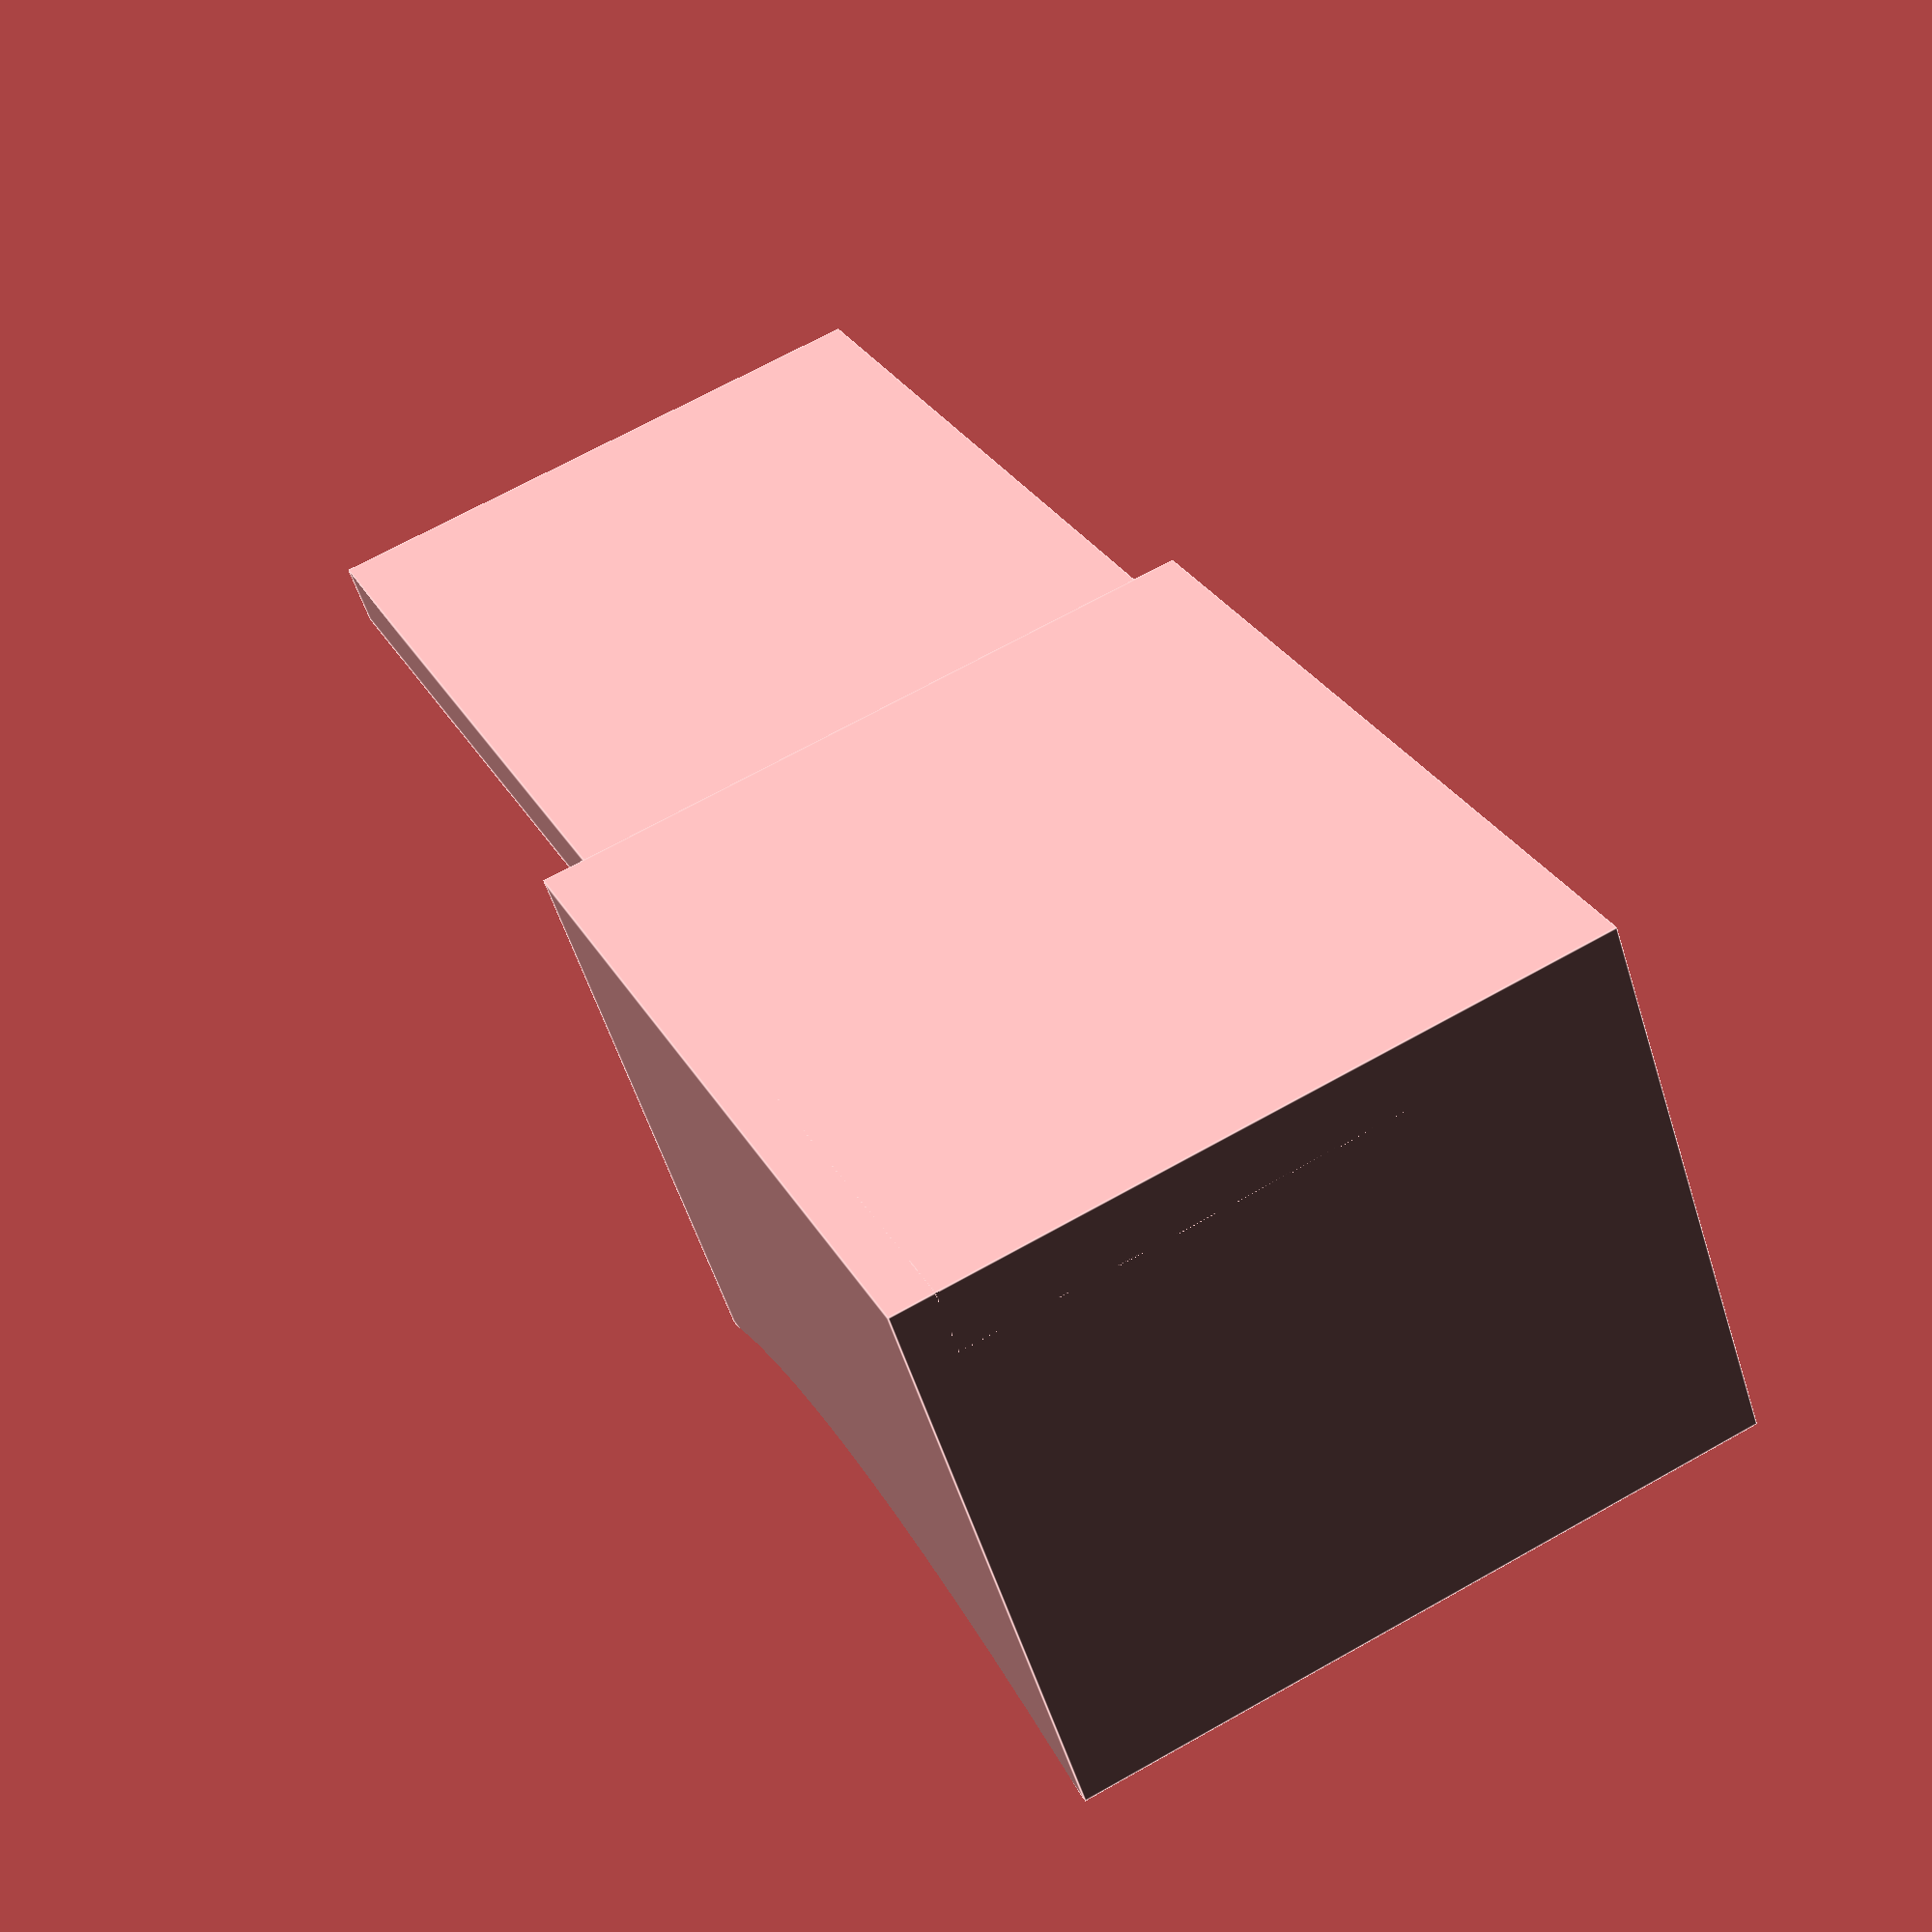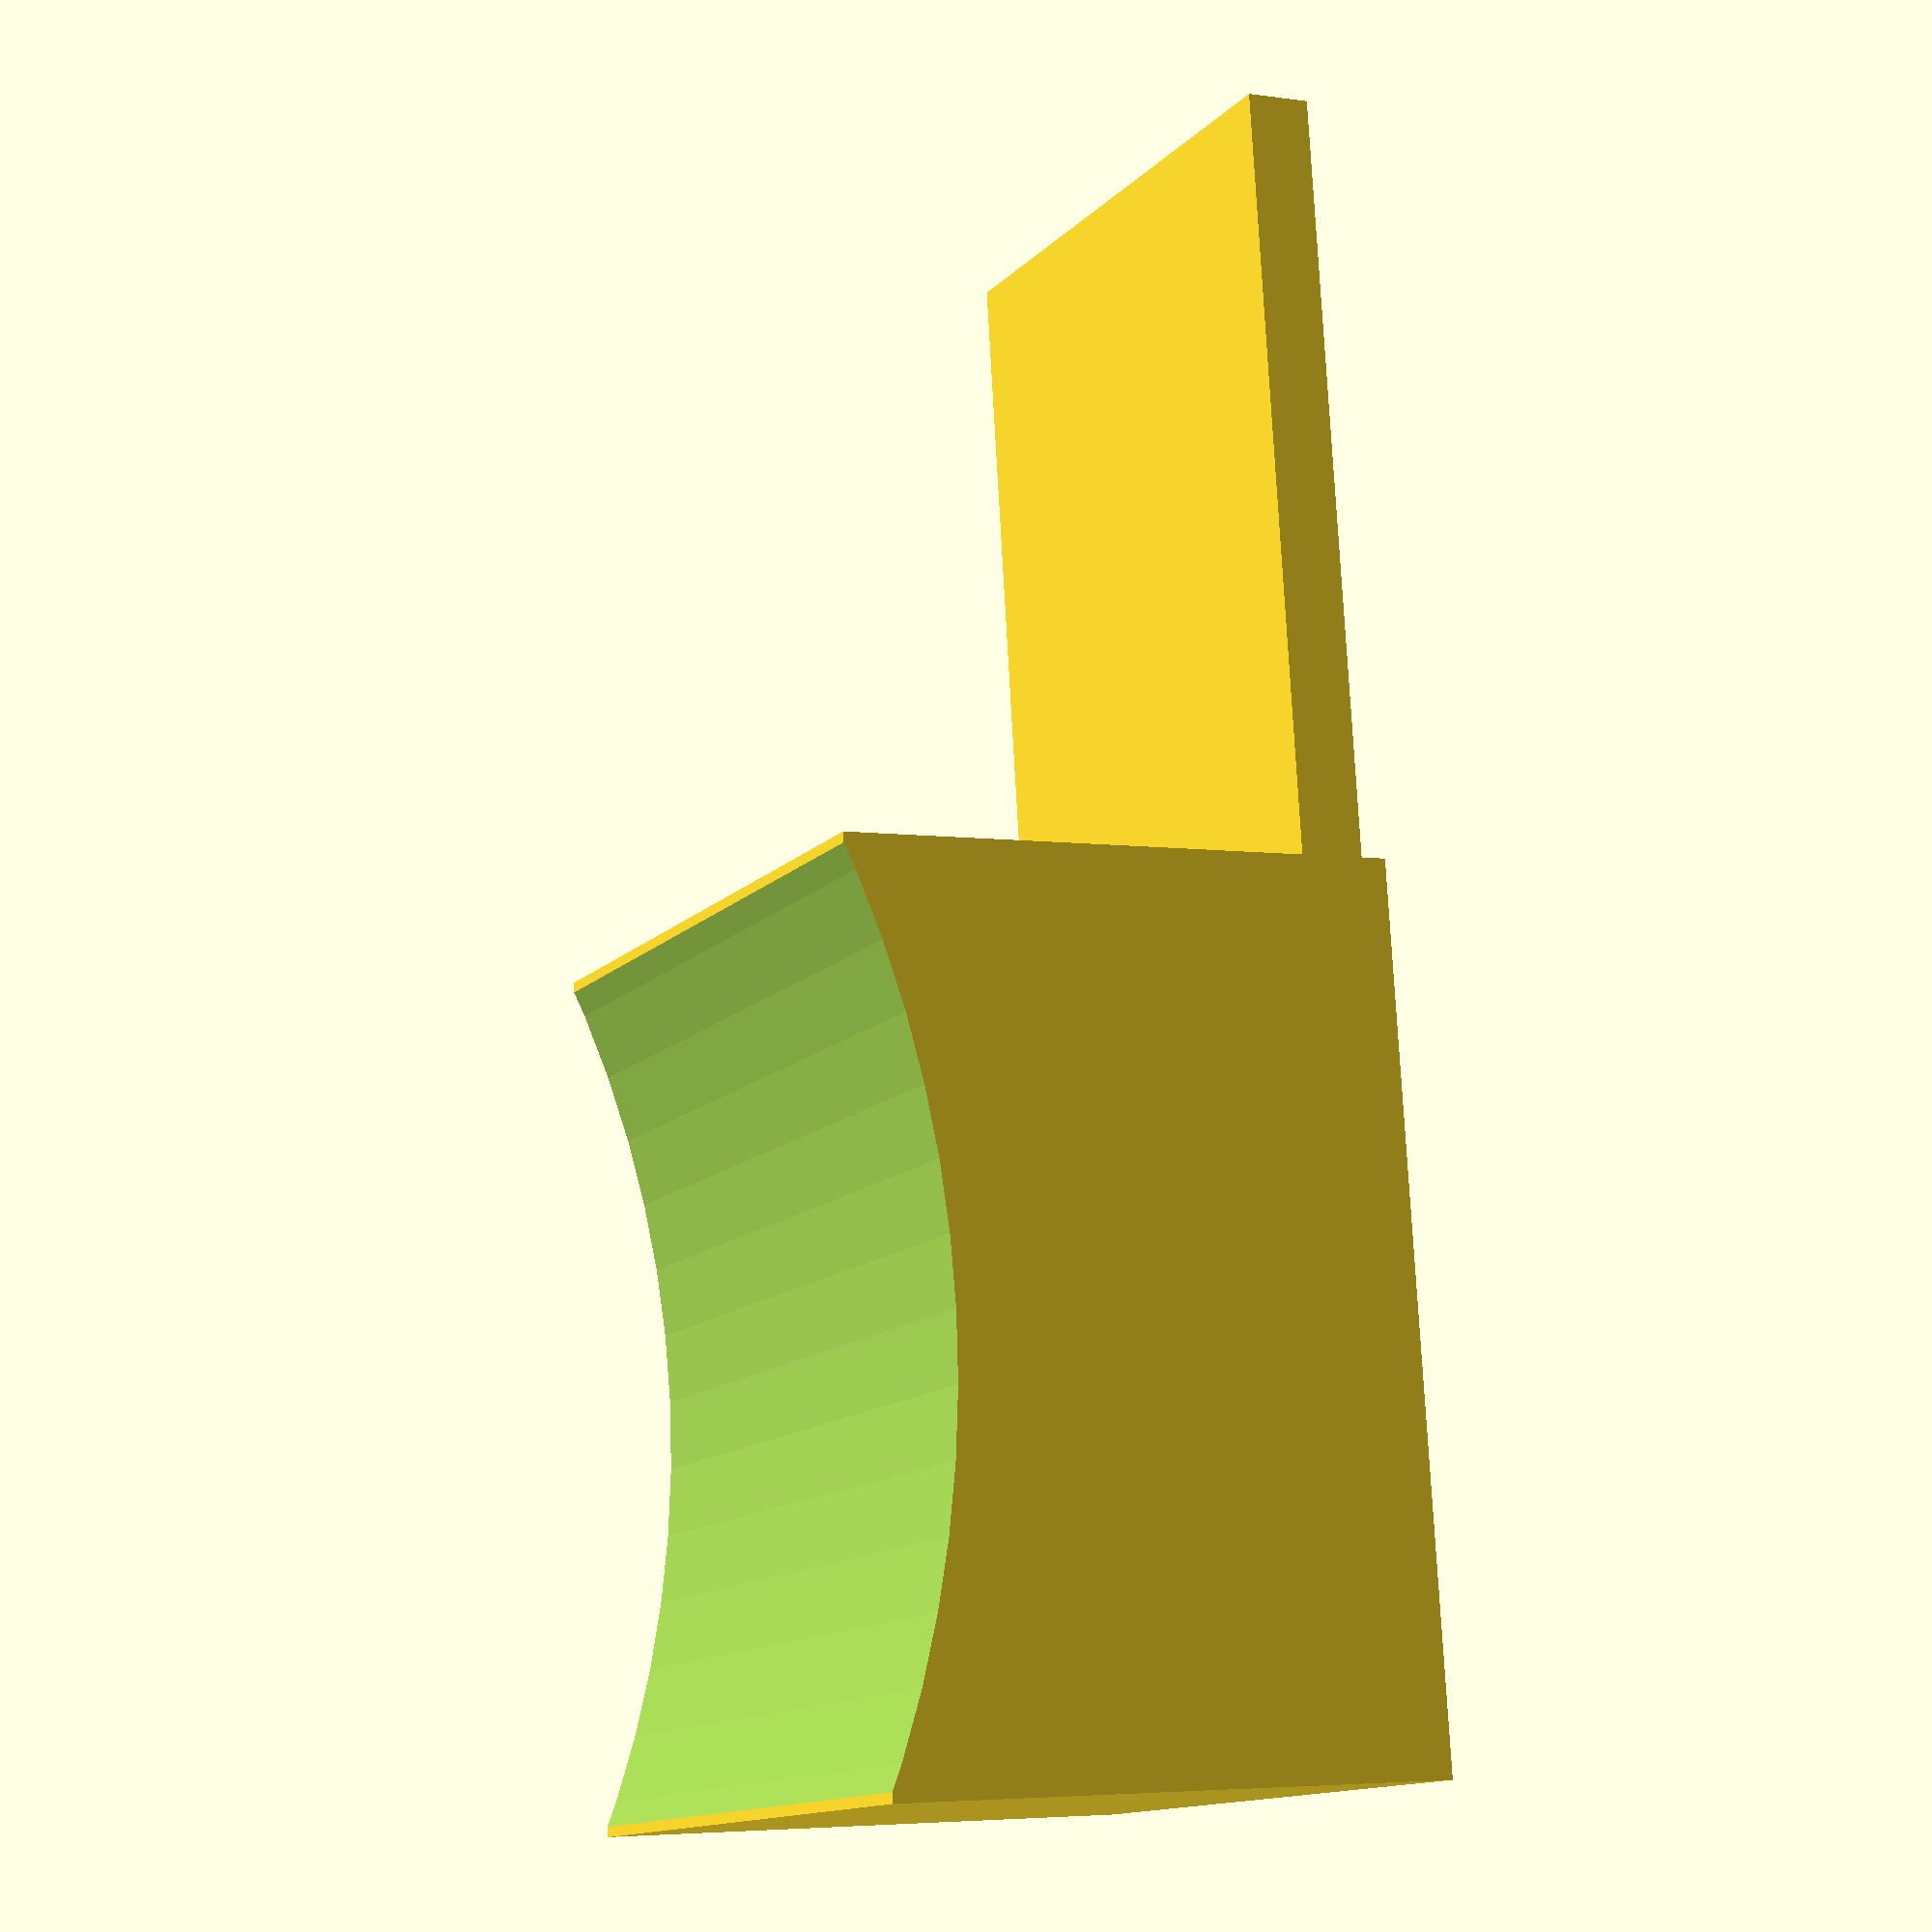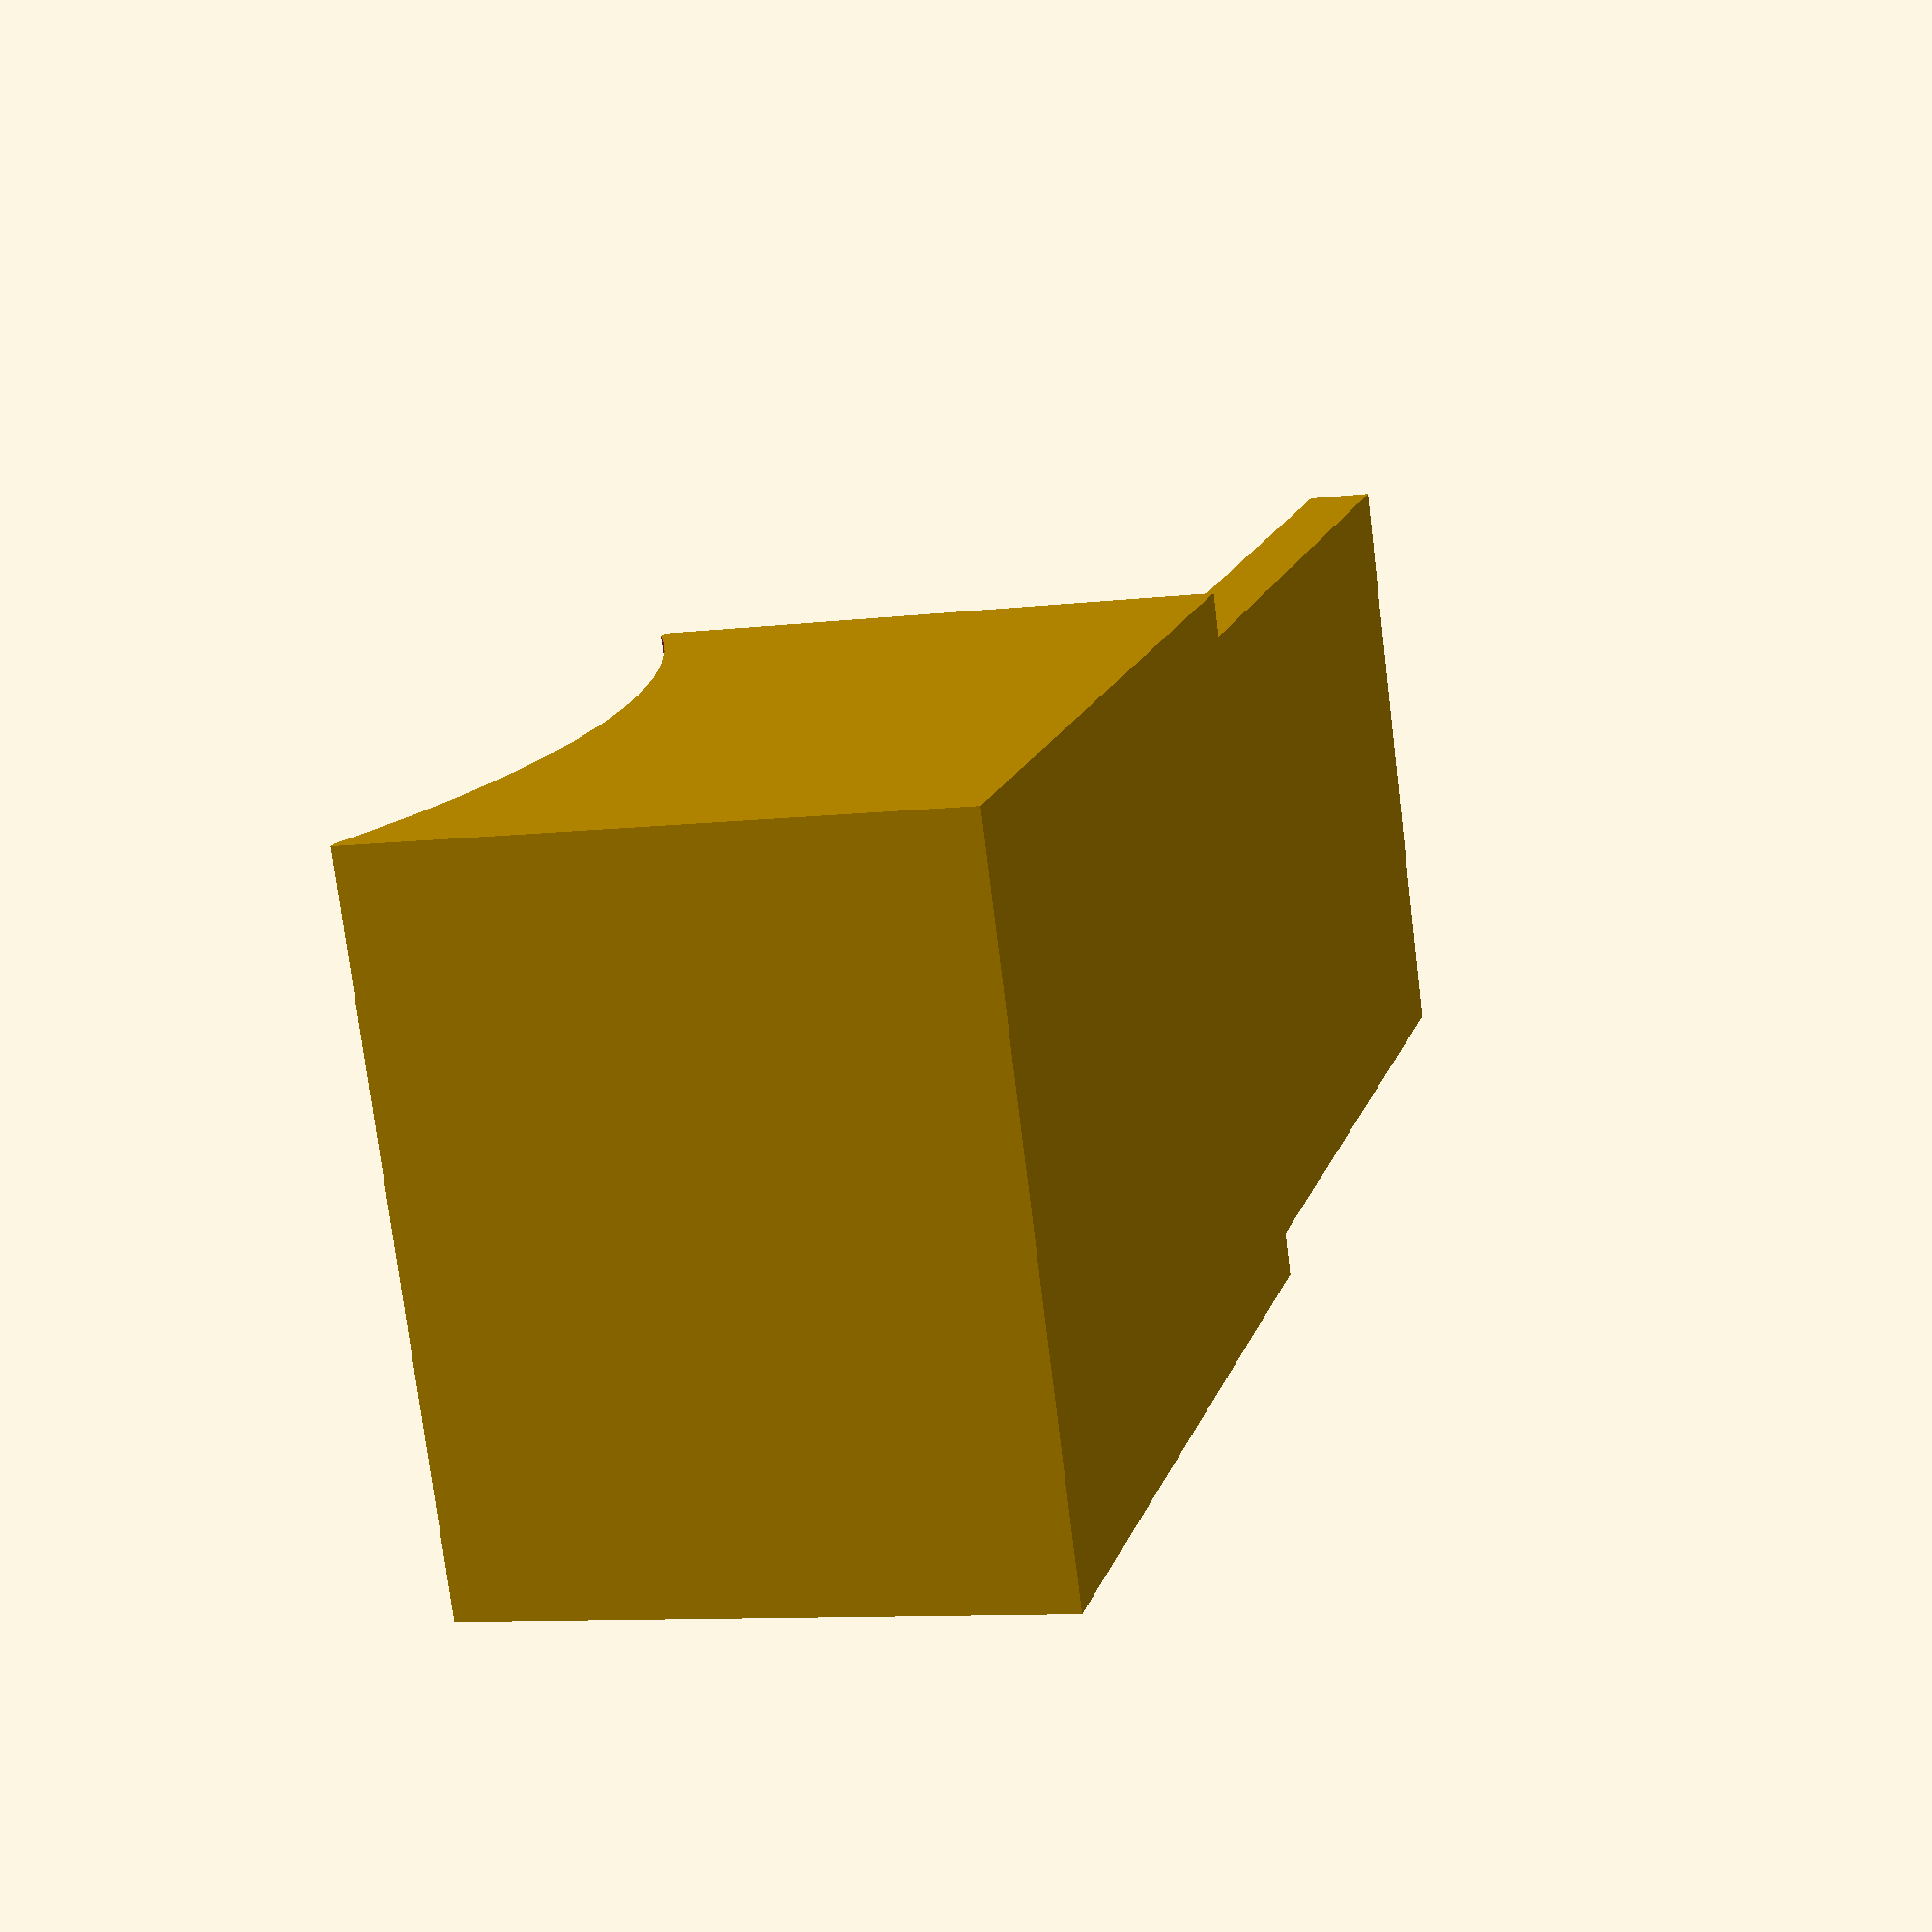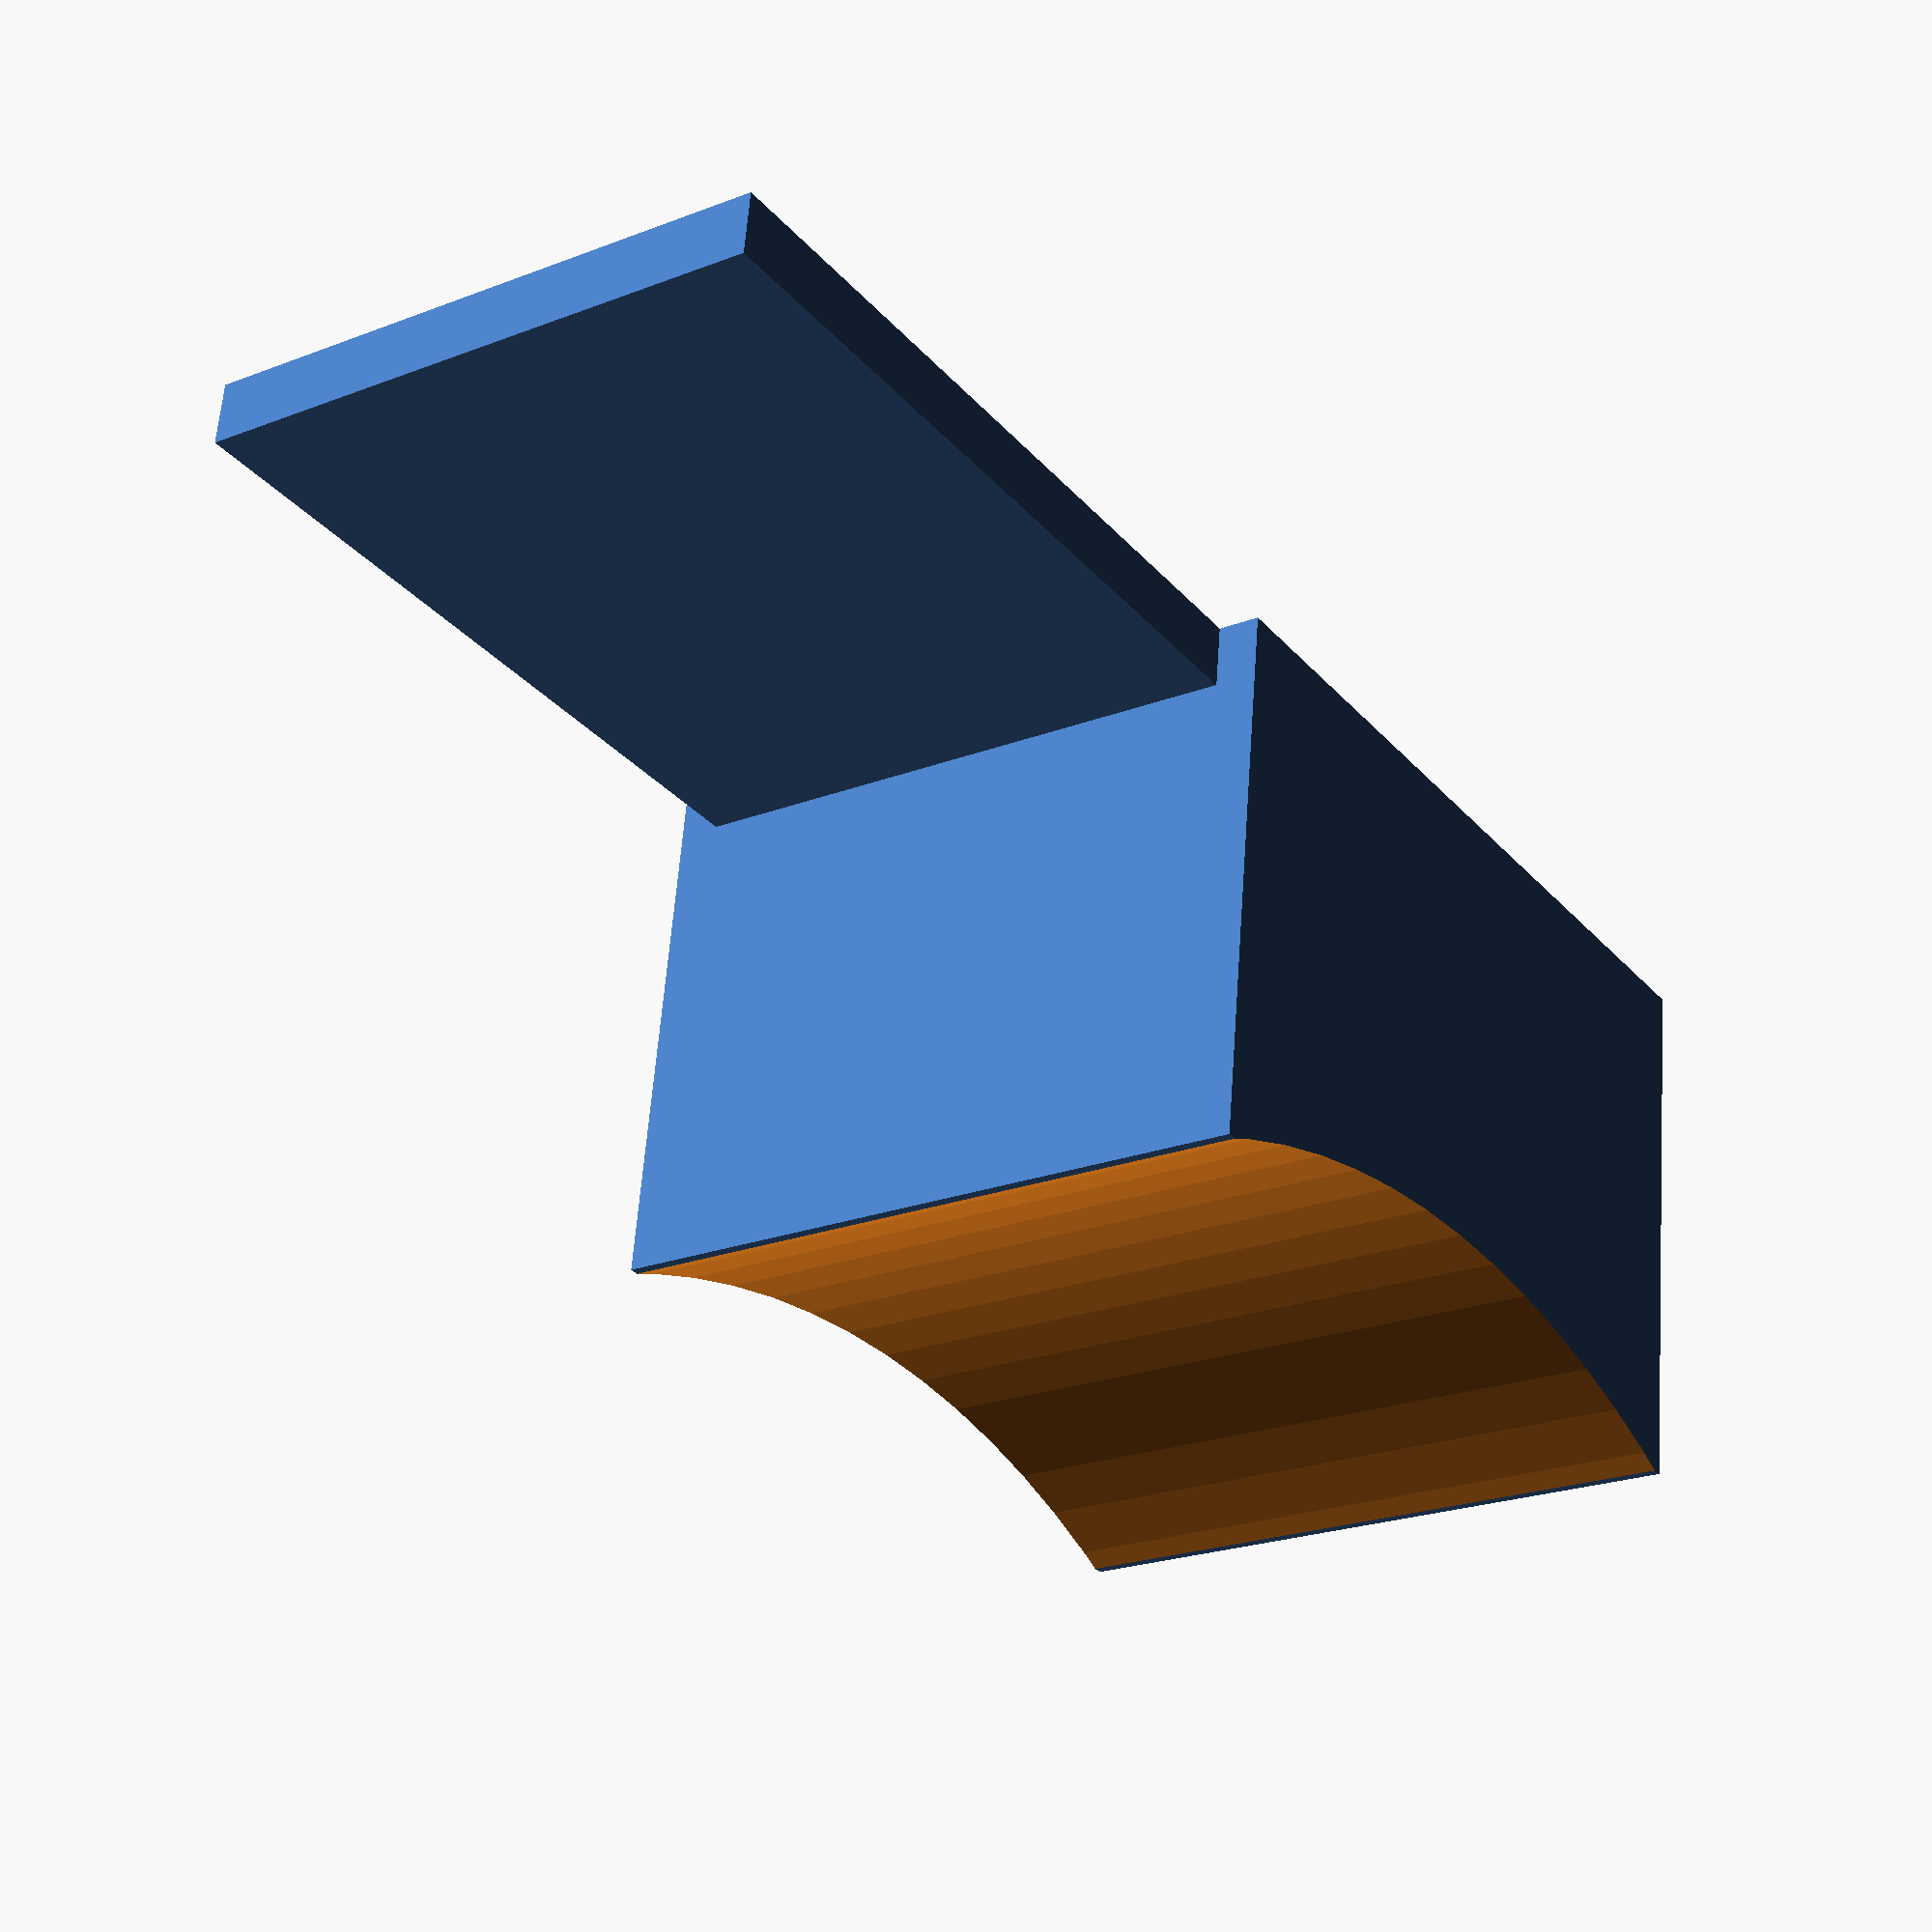
<openscad>
//in milimeters
translate([0,47,0]) cube([76,28,3]);//podlozka
difference(){
    translate([0,45,0])cube([40,32,26]); //hlavni kostka
    translate([20,60,72]) rotate ([90,0,0]) cylinder (h = 40, r=50, center = true, $fn=100); //vyrezavaci cylinder
}
</openscad>
<views>
elev=55.2 azim=294.2 roll=197.2 proj=p view=edges
elev=4.6 azim=262.6 roll=64.8 proj=p view=wireframe
elev=190.0 azim=25.1 roll=73.2 proj=p view=wireframe
elev=118.6 azim=56.1 roll=175.7 proj=p view=solid
</views>
